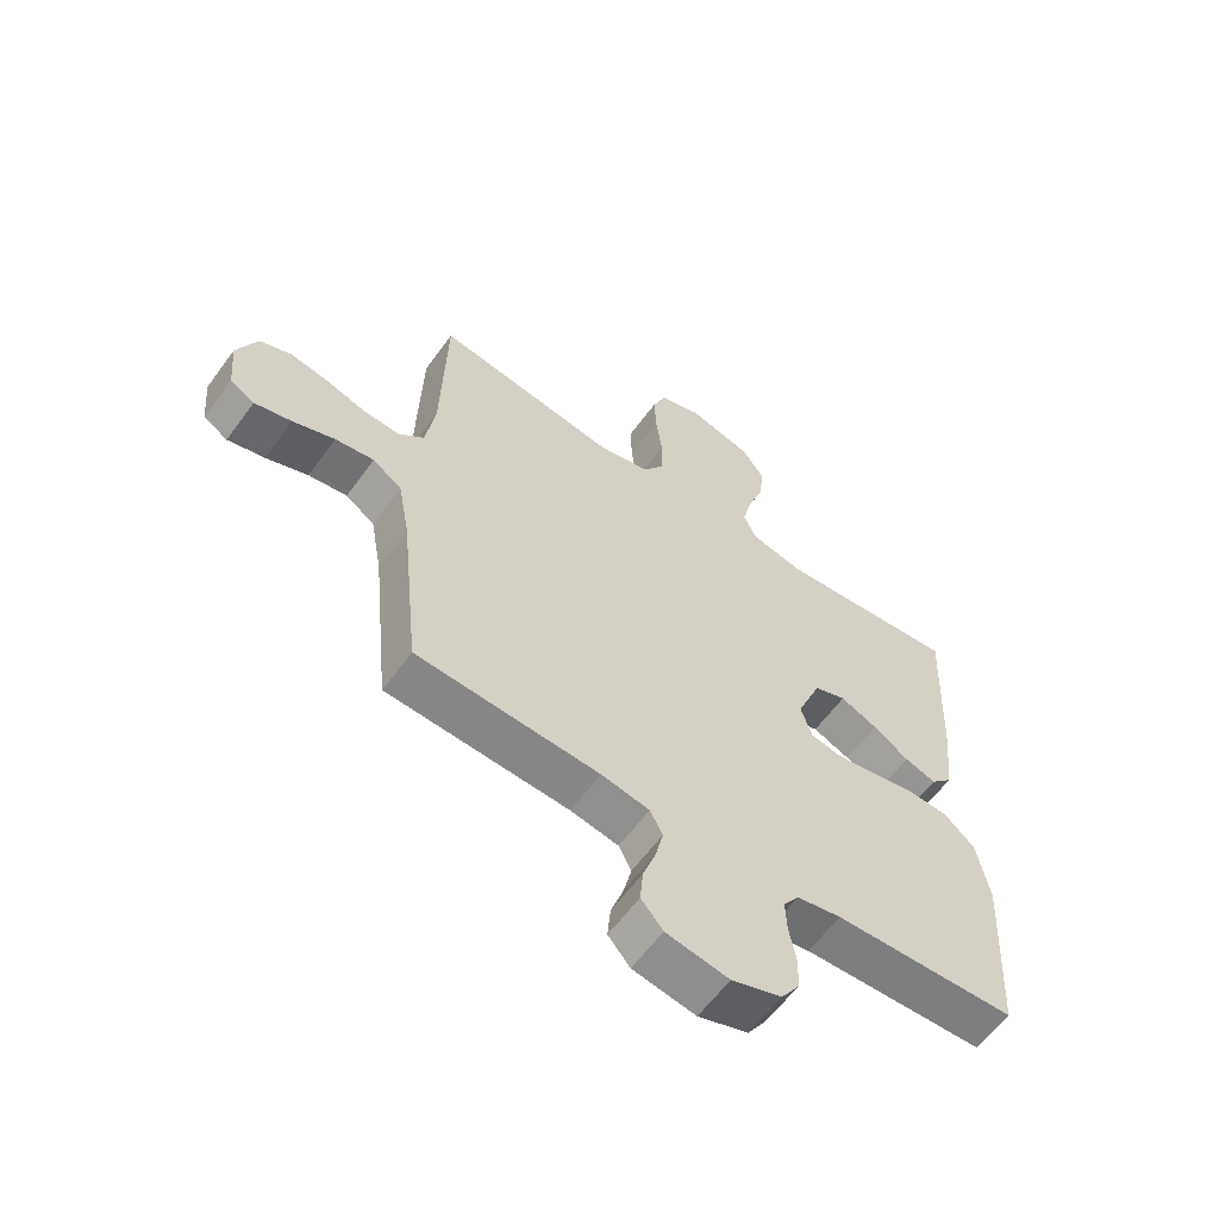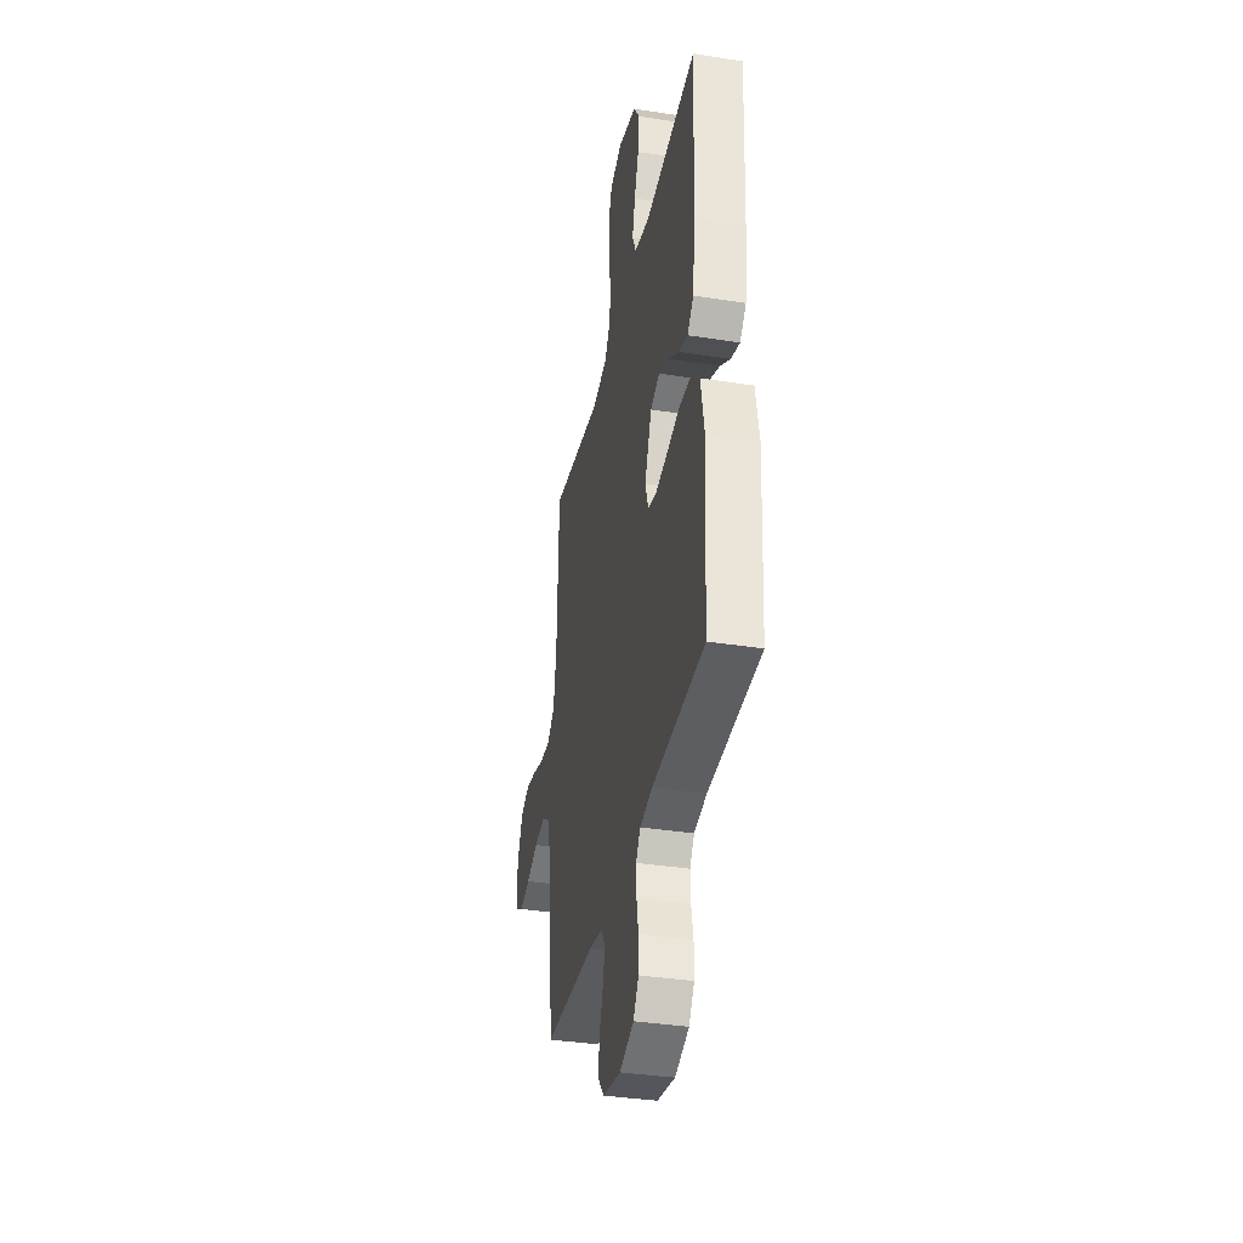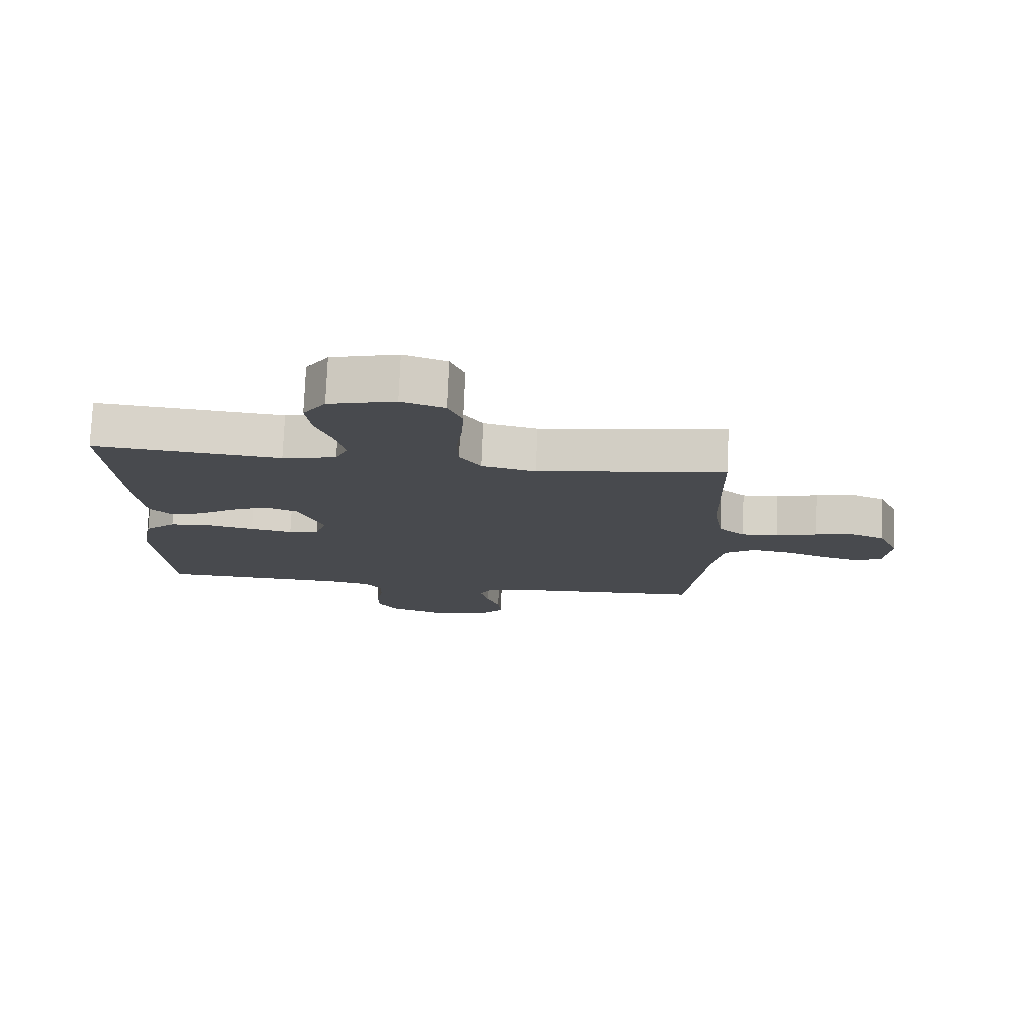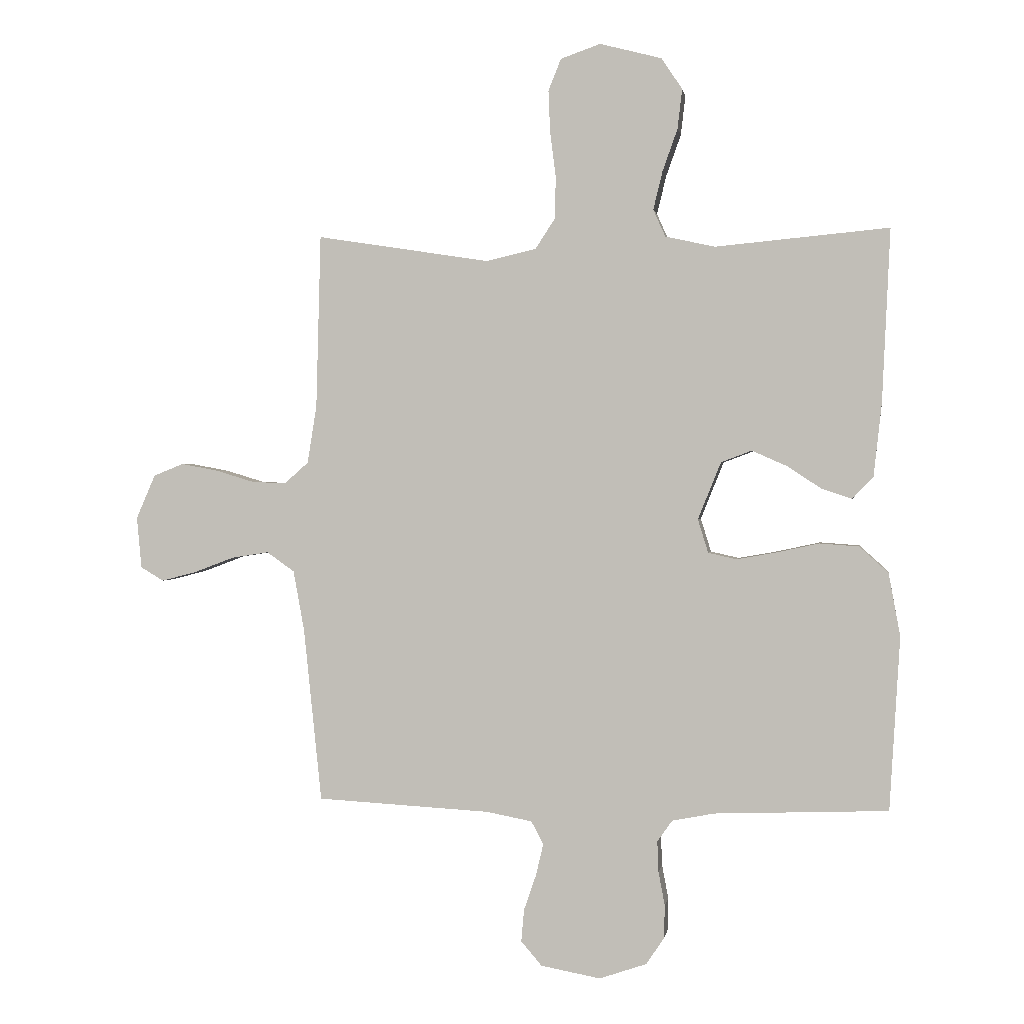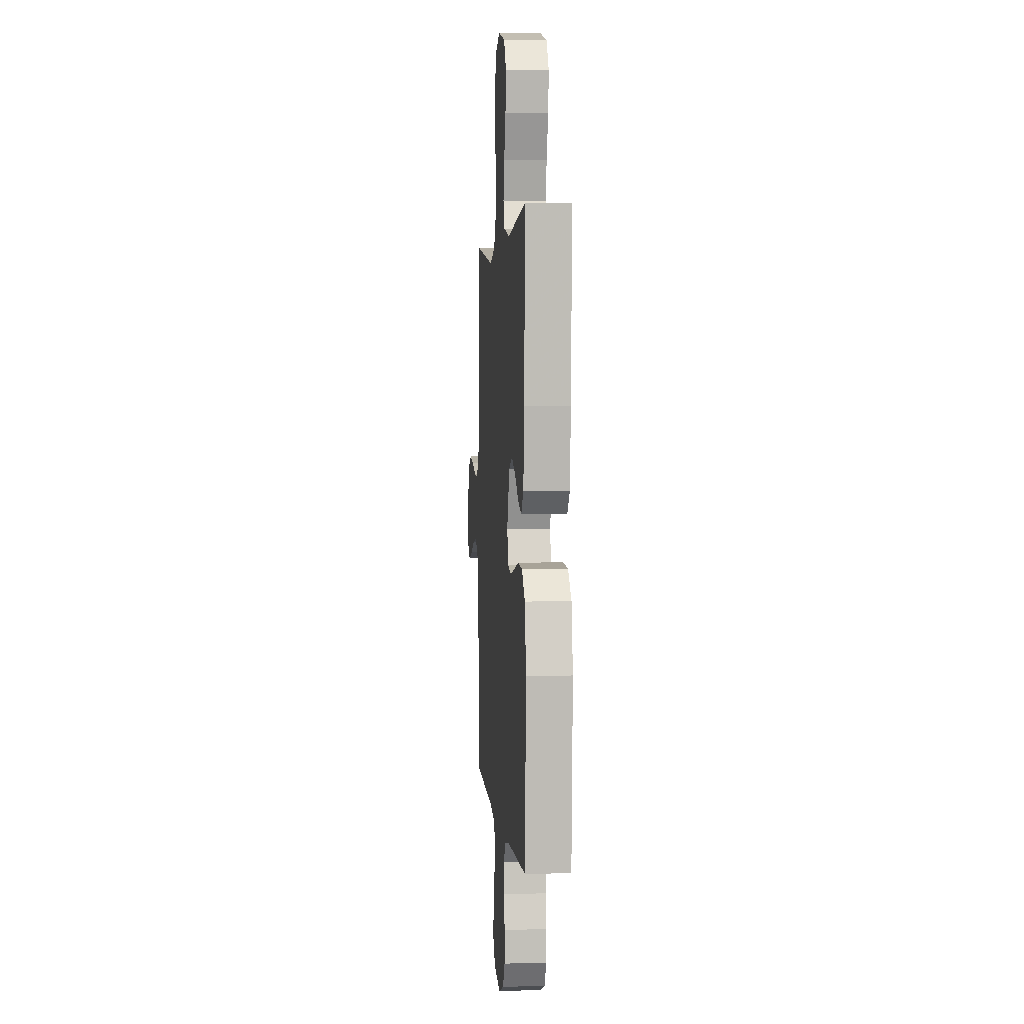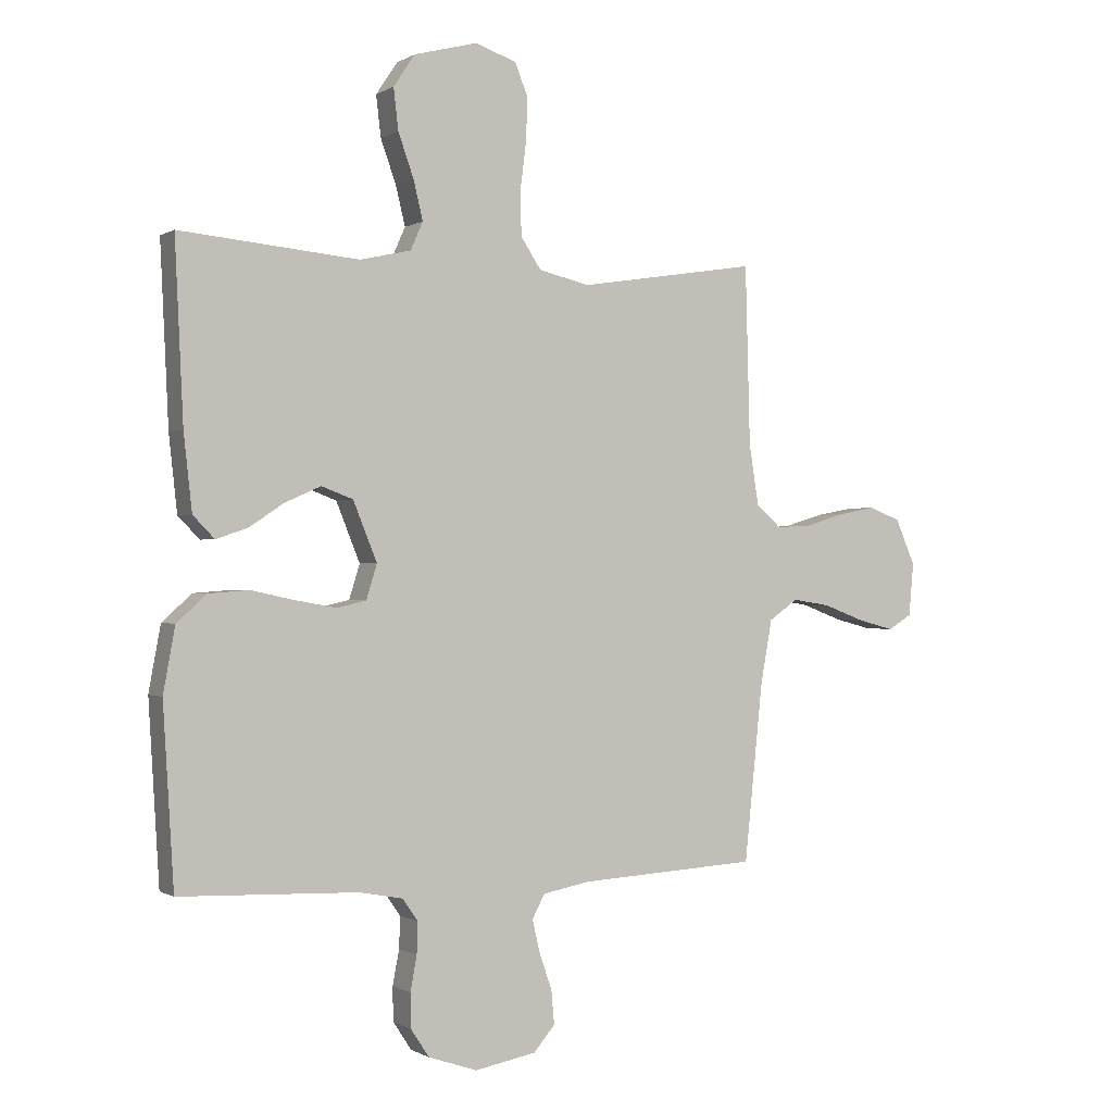
<metadata>
{"format":"obj","ext":"obj","renderer":"f3d","projection":"perspective","resolution":1024,"background":"white","views":[{"elev":-60.4,"azim":-35.9,"up":"+Z"},{"elev":-36.4,"azim":78.4,"up":"+Z"},{"elev":76.9,"azim":-177.6,"up":"+Z"},{"elev":0.8,"azim":8.9,"up":"+Z"},{"elev":2.7,"azim":85.3,"up":"+Z"},{"elev":-0.3,"azim":153.0,"up":"+Z"}]}
</metadata>
<code>
v -0.5 0.07 0.5
v -0.2 0.07 0.453
v -0.114 0.07 0.473
v -0.08 0.07 0.525
v -0.078 0.07 0.597
v -0.088 0.07 0.676
v -0.091 0.07 0.749
v -0.069 0.07 0.804
v 0 0.07 0.828
v 0.107 0.07 0.8
v 0.143 0.07 0.746
v 0.135 0.07 0.677
v 0.109 0.07 0.604
v 0.093 0.07 0.538
v 0.114 0.07 0.491
v 0.2 0.07 0.472
v 0.5 0.07 0.5
v 0.486 0.07 0.2
v 0.472 0.07 0.073
v 0.436 0.07 0.036
v 0.384 0.07 0.053
v 0.325 0.07 0.092
v 0.264 0.07 0.119
v 0.211 0.07 0.099
v 0.171 0.07 0
v 0.189 0.07 -0.058
v 0.238 0.07 -0.069
v 0.306 0.07 -0.057
v 0.38 0.07 -0.041
v 0.448 0.07 -0.046
v 0.498 0.07 -0.091
v 0.518 0.07 -0.2
v 0.5 0.07 -0.5
v 0.2 0.07 -0.511
v 0.127 0.07 -0.525
v 0.101 0.07 -0.562
v 0.103 0.07 -0.615
v 0.114 0.07 -0.673
v 0.113 0.07 -0.73
v 0.082 0.07 -0.777
v 0 0.07 -0.805
v -0.103 0.07 -0.786
v -0.139 0.07 -0.744
v -0.134 0.07 -0.688
v -0.113 0.07 -0.627
v -0.1 0.07 -0.572
v -0.121 0.07 -0.532
v -0.2 0.07 -0.517
v -0.5 0.07 -0.5
v -0.531 0.07 -0.2
v -0.55 0.07 -0.095
v -0.598 0.07 -0.061
v -0.662 0.07 -0.071
v -0.731 0.07 -0.097
v -0.792 0.07 -0.113
v -0.832 0.07 -0.089
v -0.84 0.07 0
v -0.807 0.07 0.076
v -0.755 0.07 0.097
v -0.691 0.07 0.085
v -0.625 0.07 0.065
v -0.566 0.07 0.062
v -0.524 0.07 0.099
v -0.508 0.07 0.2
v -0.5 0 0.5
v -0.2 0 0.453
v -0.114 0 0.473
v -0.08 0 0.525
v -0.078 0 0.597
v -0.088 0 0.676
v -0.091 0 0.749
v -0.069 0 0.804
v 0 0 0.828
v 0.107 0 0.8
v 0.143 0 0.746
v 0.135 0 0.677
v 0.109 0 0.604
v 0.093 0 0.538
v 0.114 0 0.491
v 0.2 0 0.472
v 0.5 0 0.5
v 0.486 0 0.2
v 0.472 0 0.073
v 0.436 0 0.036
v 0.384 0 0.053
v 0.325 0 0.092
v 0.264 0 0.119
v 0.211 0 0.099
v 0.171 0 0
v 0.189 0 -0.058
v 0.238 0 -0.069
v 0.306 0 -0.057
v 0.38 0 -0.041
v 0.448 0 -0.046
v 0.498 0 -0.091
v 0.518 0 -0.2
v 0.5 0 -0.5
v 0.2 0 -0.511
v 0.127 0 -0.525
v 0.101 0 -0.562
v 0.103 0 -0.615
v 0.114 0 -0.673
v 0.113 0 -0.73
v 0.082 0 -0.777
v 0 0 -0.805
v -0.103 0 -0.786
v -0.139 0 -0.744
v -0.134 0 -0.688
v -0.113 0 -0.627
v -0.1 0 -0.572
v -0.121 0 -0.532
v -0.2 0 -0.517
v -0.5 0 -0.5
v -0.531 0 -0.2
v -0.55 0 -0.095
v -0.598 0 -0.061
v -0.662 0 -0.071
v -0.731 0 -0.097
v -0.792 0 -0.113
v -0.832 0 -0.089
v -0.84 0 0
v -0.807 0 0.076
v -0.755 0 0.097
v -0.691 0 0.085
v -0.625 0 0.065
v -0.566 0 0.062
v -0.524 0 0.099
v -0.508 0 0.2
f 58 59 60 61
f 56 57 58 61
f 56 61 62
f 53 54 55 56
f 52 53 56 62
f 51 52 62 63
f 48 49 50
f 47 48 50 51
f 42 43 44 45
f 42 45 46
f 41 42 46
f 40 41 46
f 37 38 39 40
f 36 37 40 46
f 35 36 46 47
f 31 32 33 34
f 28 29 30 31
f 27 28 31 34
f 26 27 34 35
f 19 20 21 22
f 19 22 23
f 16 17 18 19
f 15 16 19 23
f 14 15 23 24
f 10 11 12 13
f 10 13 14
f 9 10 14
f 5 6 7 8
f 4 5 8 9
f 64 1 2
f 64 2 3
f 63 64 3
f 51 63 3
f 47 51 3
f 25 26 35 47
f 25 47 3 4
f 14 24 25
f 4 9 14 25
f 125 124 123 122
f 125 122 121 120
f 126 125 120
f 120 119 118 117
f 126 120 117 116
f 127 126 116 115
f 114 113 112
f 115 114 112 111
f 109 108 107 106
f 110 109 106
f 110 106 105
f 110 105 104
f 104 103 102 101
f 110 104 101 100
f 111 110 100 99
f 98 97 96 95
f 95 94 93 92
f 98 95 92 91
f 99 98 91 90
f 86 85 84 83
f 87 86 83
f 83 82 81 80
f 87 83 80 79
f 88 87 79 78
f 77 76 75 74
f 78 77 74
f 78 74 73
f 72 71 70 69
f 73 72 69 68
f 66 65 128
f 67 66 128
f 67 128 127
f 67 127 115
f 67 115 111
f 111 99 90 89
f 68 67 111 89
f 89 88 78
f 89 78 73 68
f 1 65 66 2
f 2 66 67 3
f 3 67 68 4
f 4 68 69 5
f 5 69 70 6
f 6 70 71 7
f 7 71 72 8
f 8 72 73 9
f 9 73 74 10
f 10 74 75 11
f 11 75 76 12
f 12 76 77 13
f 13 77 78 14
f 14 78 79 15
f 15 79 80 16
f 16 80 81 17
f 17 81 82 18
f 18 82 83 19
f 19 83 84 20
f 20 84 85 21
f 21 85 86 22
f 22 86 87 23
f 23 87 88 24
f 24 88 89 25
f 25 89 90 26
f 26 90 91 27
f 27 91 92 28
f 28 92 93 29
f 29 93 94 30
f 30 94 95 31
f 31 95 96 32
f 32 96 97 33
f 33 97 98 34
f 34 98 99 35
f 35 99 100 36
f 36 100 101 37
f 37 101 102 38
f 38 102 103 39
f 39 103 104 40
f 40 104 105 41
f 41 105 106 42
f 42 106 107 43
f 43 107 108 44
f 44 108 109 45
f 45 109 110 46
f 46 110 111 47
f 47 111 112 48
f 48 112 113 49
f 49 113 114 50
f 50 114 115 51
f 51 115 116 52
f 52 116 117 53
f 53 117 118 54
f 54 118 119 55
f 55 119 120 56
f 56 120 121 57
f 57 121 122 58
f 58 122 123 59
f 59 123 124 60
f 60 124 125 61
f 61 125 126 62
f 62 126 127 63
f 63 127 128 64
f 64 128 65 1

</code>
